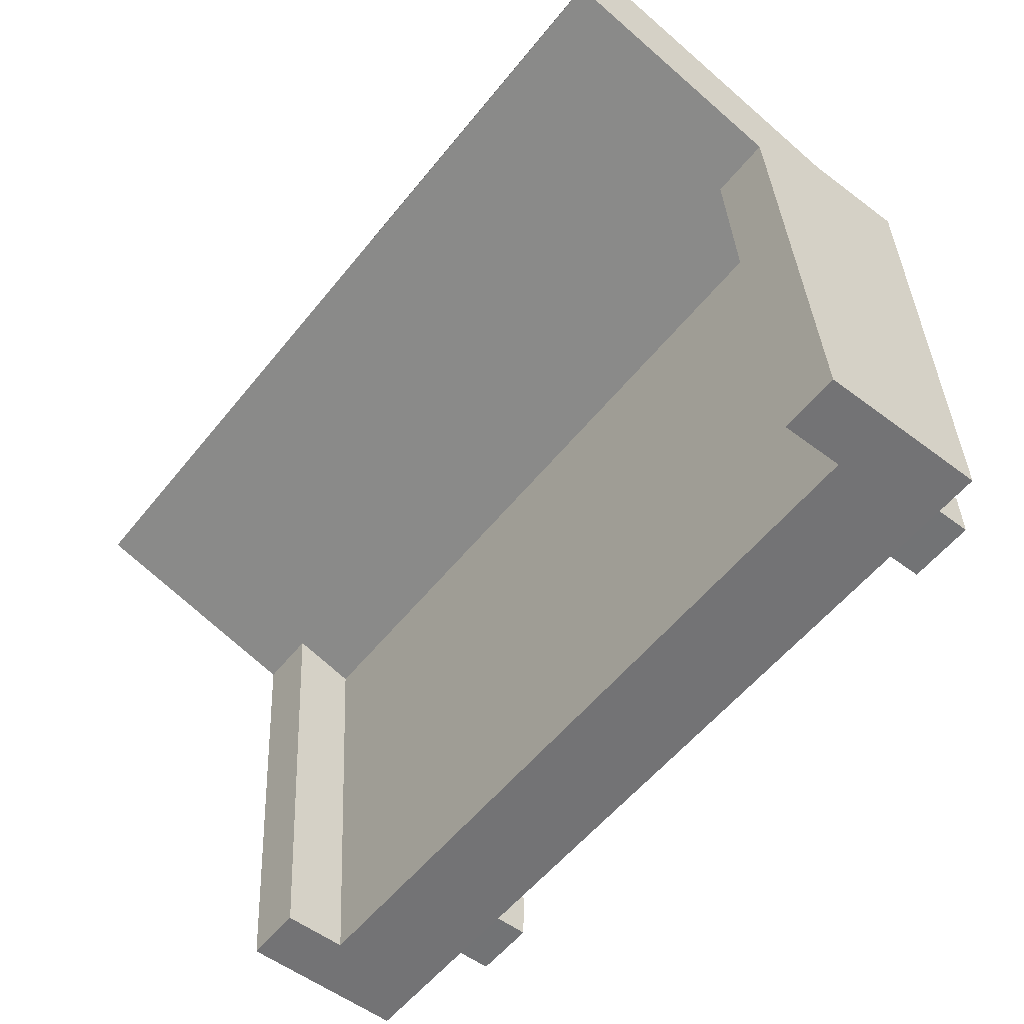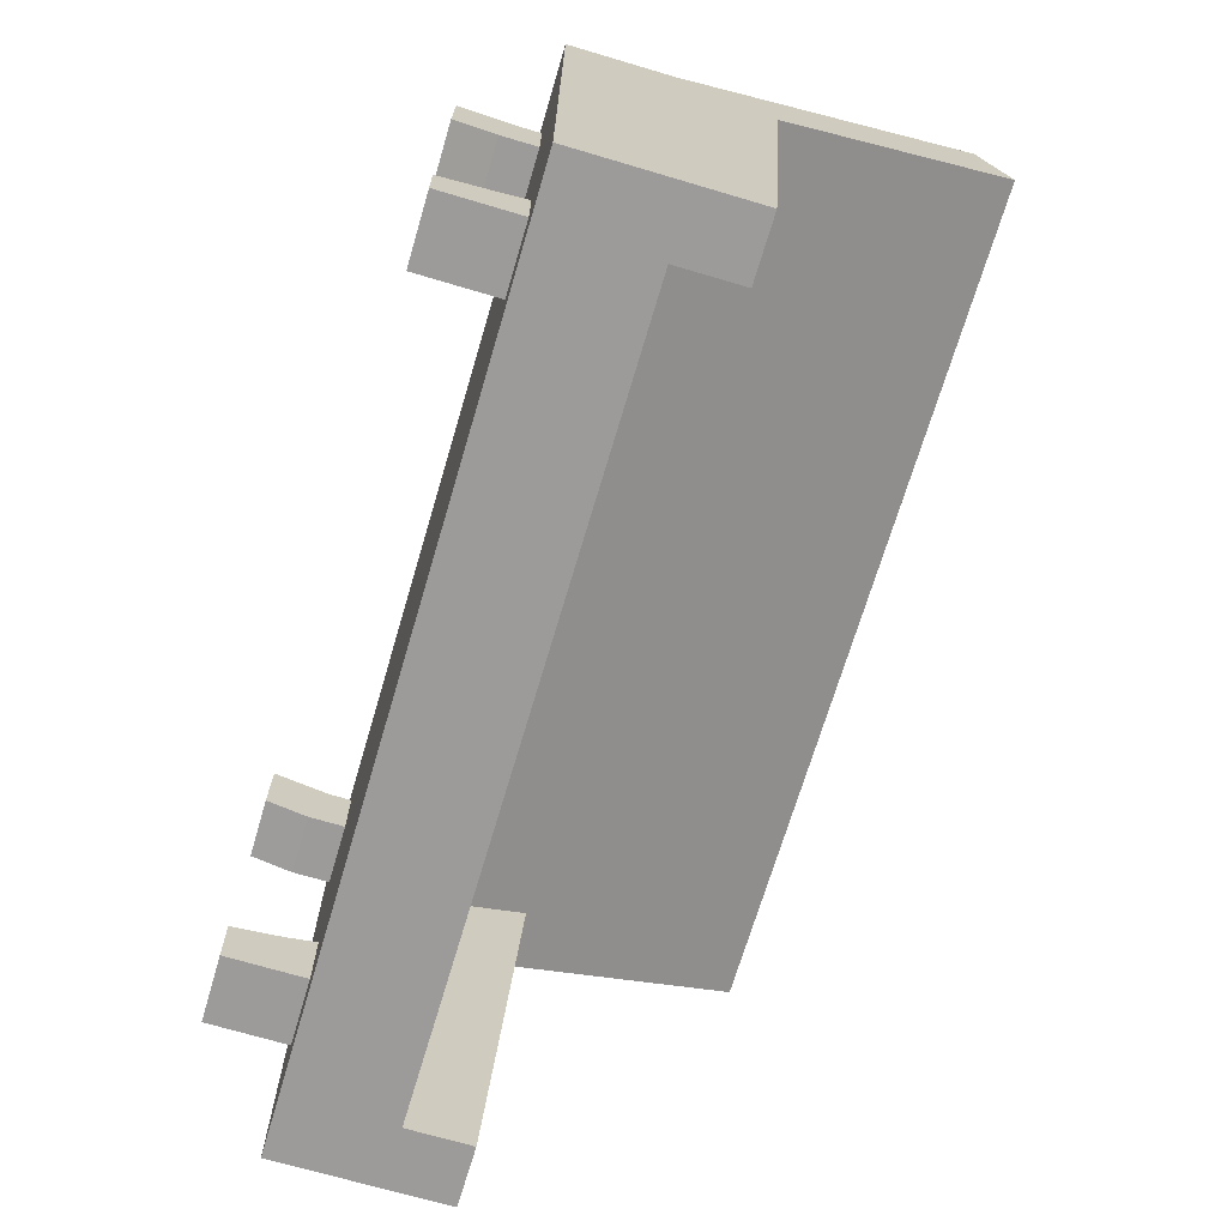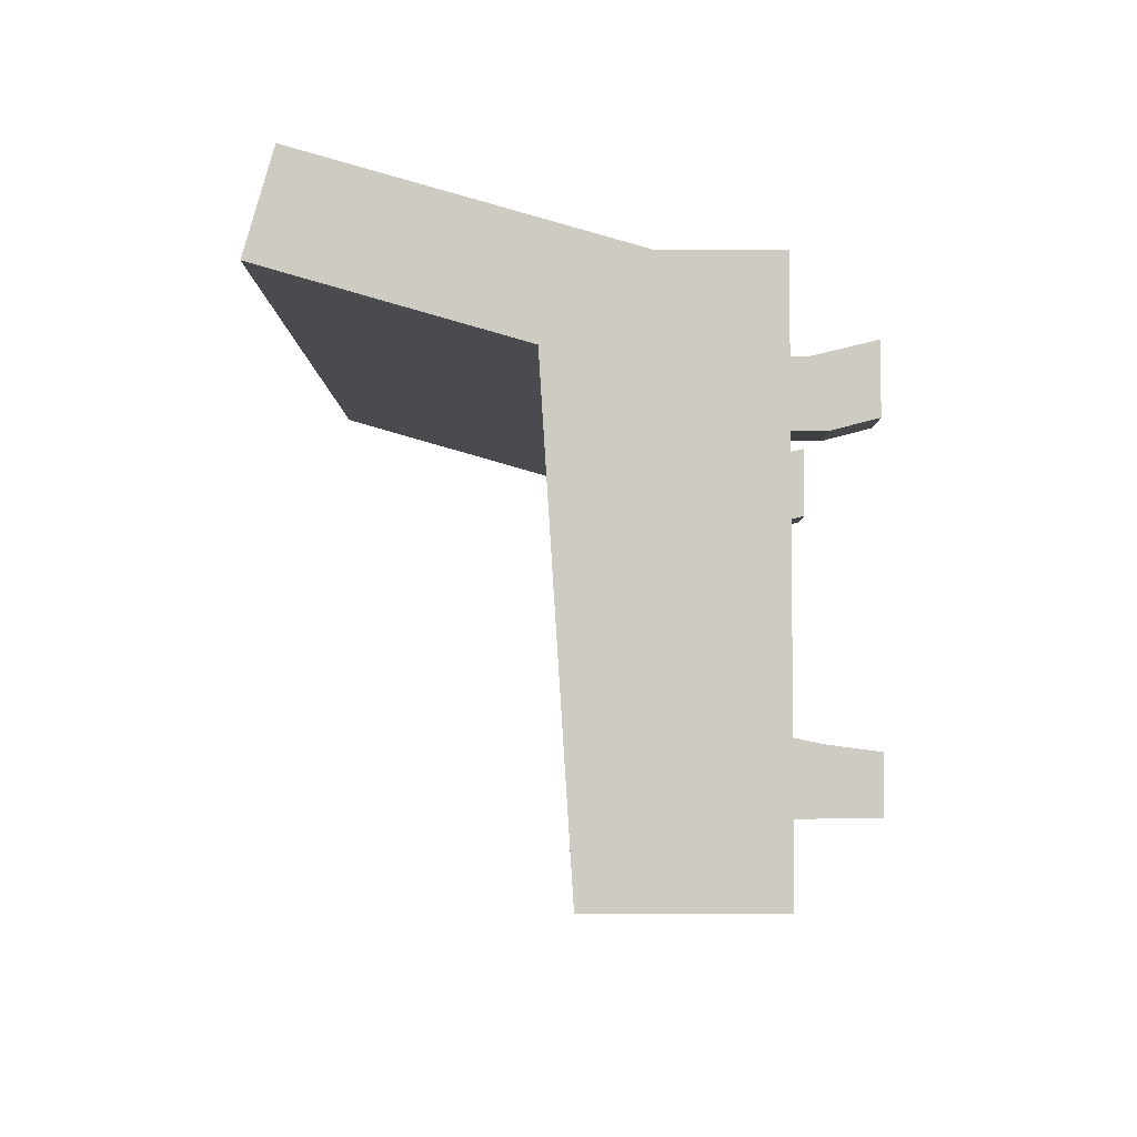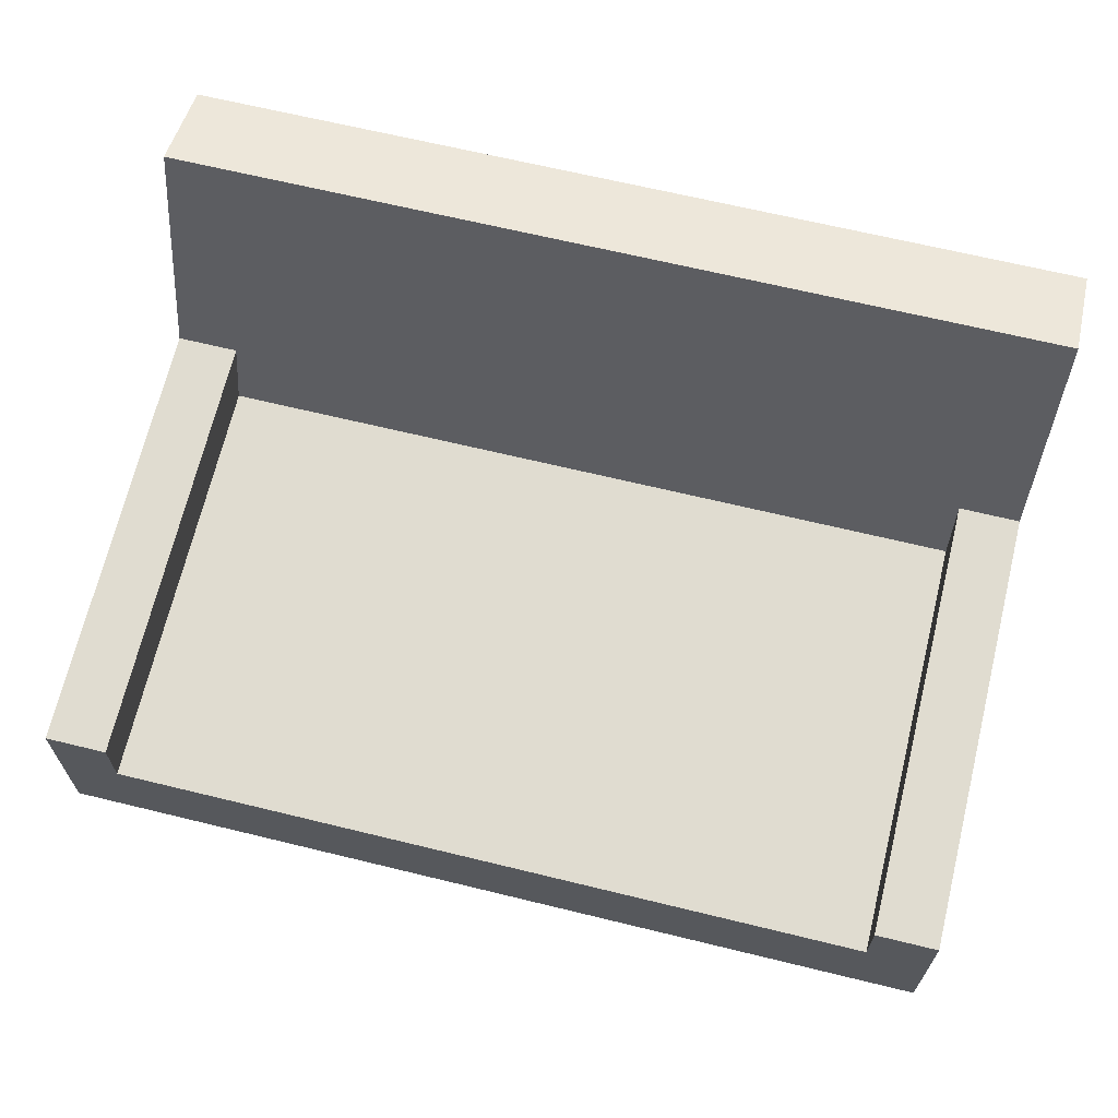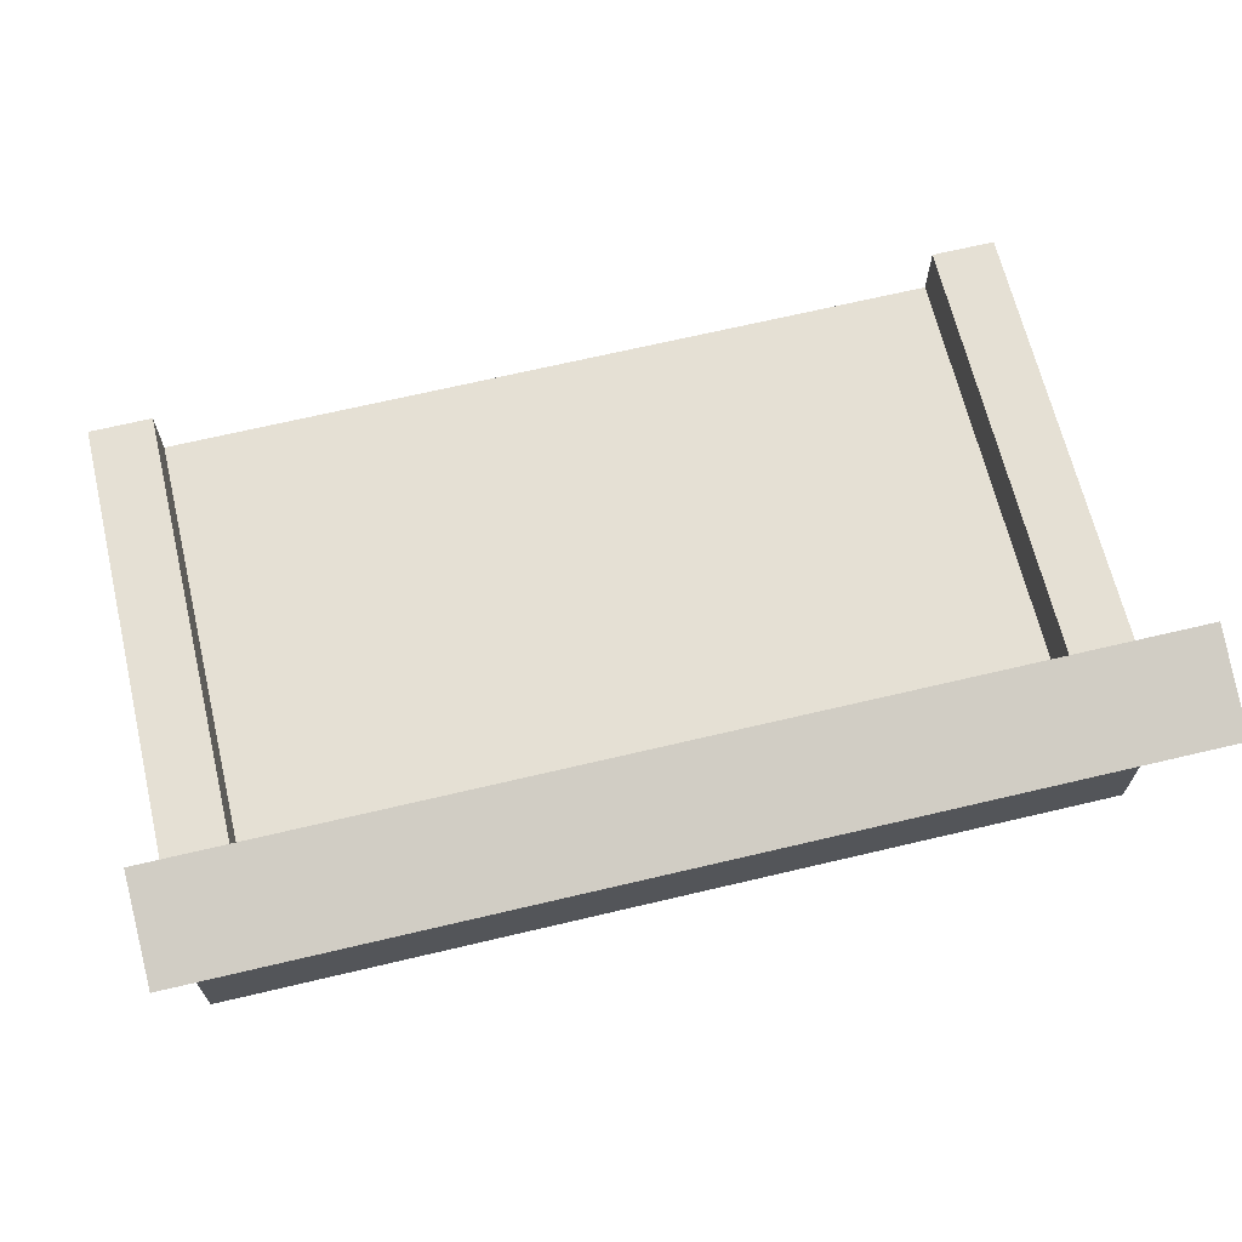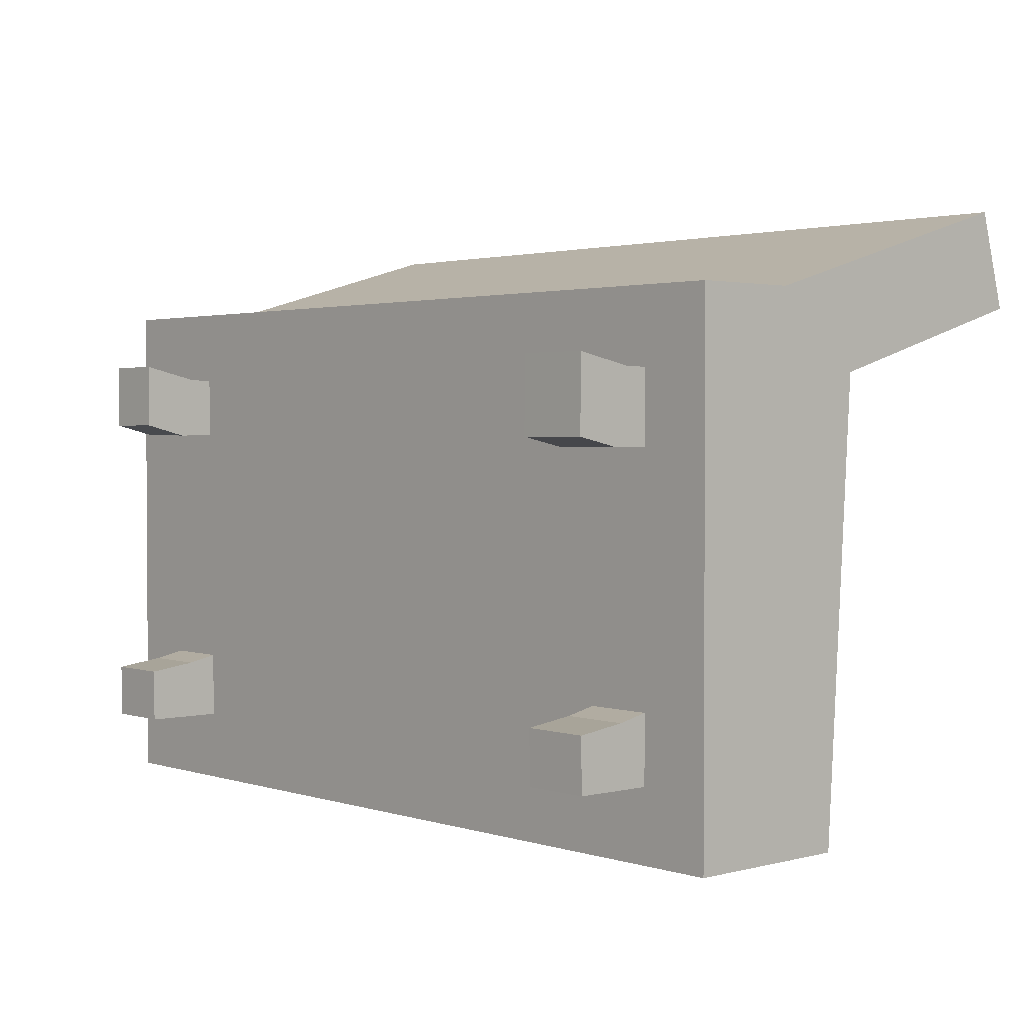
<metadata>
{"format":"obj","ext":"obj","renderer":"f3d","projection":"perspective","resolution":1024,"background":"white","views":[{"elev":-56.0,"azim":-128.2,"up":"+Z"},{"elev":-69.8,"azim":73.5,"up":"+Z"},{"elev":-4.6,"azim":-89.7,"up":"+Z"},{"elev":65.9,"azim":-166.2,"up":"+Y"},{"elev":68.5,"azim":-13.3,"up":"+Y"},{"elev":2.1,"azim":47.7,"up":"+Z"}]}
</metadata>
<code>
v 0.3734 0.3164 0.2769
v 0.3734 0.06351 0.2041
v 0.3734 0.3391 0.1976
v -0.3704 0.06351 0.2041
v 0.3734 -0.02558 0.2041
v -0.3704 0.3391 0.1976
v -0.3704 0.3164 0.2769
v -0.3704 -0.02558 0.2041
v 0.3734 0.1412 0.1407
v 0.3734 -0.02558 -0.233
v 0.313 -0.02558 0.1428
v 0.3216 0.1412 0.1407
v -0.3704 0.1412 0.1407
v 0.3734 0.1174 -0.233
v 0.2529 -0.02558 0.1428
v -0.3186 0.1412 0.1407
v 0.3216 0.1174 -0.233
v -0.3704 0.1174 -0.233
v 0.3216 0.06351 -0.233
v 0.313 -0.02558 -0.1731
v 0.2529 -0.02558 0.0827
v 0.3216 0.08629 0.1249
v -0.3704 -0.02558 -0.233
v -0.3186 0.06351 -0.233
v 0.313 -0.02558 0.0827
v -0.2605 -0.02558 0.1428
v -0.3186 0.08629 0.1249
v -0.3123 -0.02558 -0.1731
v -0.3186 0.1174 -0.233
v 0.257 -0.02558 -0.1731
v 0.313 -0.02558 -0.1172
v -0.3123 -0.02558 0.1428
v -0.2564 -0.02558 -0.1172
v -0.2564 -0.02558 -0.1731
v -0.3123 -0.02558 -0.1172
v -0.3123 -0.02558 0.09099
v -0.2605 -0.02558 0.09099
v 0.257 -0.02558 -0.1172
v 0.2529 -0.04422 0.1428
v 0.2529 -0.09318 0.09051
v 0.313 -0.04422 0.1428
v 0.313 -0.05665 0.0827
v 0.2529 -0.05665 0.0827
v 0.2529 -0.09291 0.1529
v 0.313 -0.09318 0.09051
v 0.313 -0.04422 -0.1731
v -0.3123 -0.04422 0.1428
v 0.313 -0.09291 0.1529
v -0.2564 -0.04422 -0.1731
v -0.3123 -0.09146 -0.1727
v 0.257 -0.04422 -0.1731
v 0.313 -0.09146 -0.1727
v -0.3123 -0.09284 0.1003
v -0.2605 -0.04422 0.1428
v -0.2605 -0.05665 0.09099
v -0.3123 -0.04422 -0.1731
v -0.3123 -0.05083 -0.1227
v 0.257 -0.09146 -0.1727
v 0.257 -0.05083 -0.1227
v 0.313 -0.05083 -0.1227
v -0.3123 -0.05665 0.09099
v -0.3123 -0.09257 0.1544
v -0.2605 -0.09284 0.1003
v -0.2564 -0.09146 -0.1727
v -0.3123 -0.09191 -0.1281
v 0.313 -0.09191 -0.1281
v -0.2605 -0.09257 0.1544
v -0.2564 -0.05083 -0.1227
v 0.257 -0.09191 -0.1281
v -0.2564 -0.09191 -0.1281
g mesh1_mesh1-geometry
f 1 2 3
f 1 4 2
f 5 3 2
f 6 1 3
f 4 1 7
f 8 2 4
f 5 9 3
f 2 8 5
f 1 6 7
f 9 6 3
f 6 4 7
f 6 8 4
f 10 9 5
f 11 5 8
f 12 6 9
f 13 8 6
f 9 10 14
f 5 11 10
f 11 8 15
f 16 6 12
f 9 17 12
f 18 8 13
f 6 16 13
f 10 19 14
f 17 9 14
f 20 10 11
f 15 8 21
f 22 16 12
f 19 12 17
f 8 18 23
f 16 18 13
f 19 10 24
f 14 19 17
f 10 20 23
f 20 11 25
f 21 8 26
f 16 22 27
f 12 19 22
f 24 23 18
f 23 28 8
f 18 16 29
f 23 24 10
f 24 22 19
f 23 20 30
f 20 25 31
f 26 8 32
f 21 26 33
f 22 24 27
f 24 16 27
f 24 18 29
f 23 34 28
f 35 8 28
f 16 24 29
f 23 30 21
f 21 31 25
f 32 8 36
f 37 33 26
f 34 21 33
f 23 21 34
f 36 8 35
f 38 21 30
f 31 21 38
f 33 37 35
f 35 37 36
g mesh1_mesh1-geometry
f 3 2 1
f 2 4 1
f 2 3 5
f 3 1 6
f 7 1 4
f 4 2 8
f 3 9 5
f 5 8 2
f 7 6 1
f 3 6 9
f 7 4 6
f 4 8 6
f 5 9 10
f 8 5 11
f 9 6 12
f 6 8 13
f 14 10 9
f 10 11 5
f 15 8 11
f 12 6 16
f 12 17 9
f 13 8 18
f 13 16 6
f 14 19 10
f 14 9 17
f 11 10 20
f 21 8 15
f 15 11 39
f 12 16 22
f 17 12 19
f 23 18 8
f 13 18 16
f 24 10 19
f 17 19 14
f 23 20 10
f 25 11 20
f 26 8 21
f 15 40 21
f 41 39 11
f 39 40 15
f 27 22 16
f 22 19 12
f 18 23 24
f 8 28 23
f 29 16 18
f 10 24 23
f 19 22 24
f 30 20 23
f 25 42 11
f 31 25 20
f 32 8 26
f 33 26 21
f 43 21 40
f 39 41 44
f 41 11 45
f 40 39 44
f 27 24 22
f 27 16 24
f 29 18 24
f 28 34 23
f 28 8 35
f 29 24 16
f 20 30 46
f 21 30 23
f 45 11 42
f 25 21 42
f 25 31 21
f 20 46 31
f 36 8 32
f 32 26 47
f 26 33 37
f 33 21 34
f 43 42 21
f 40 45 43
f 48 44 41
f 48 41 45
f 40 44 45
f 34 21 23
f 34 28 49
f 35 8 36
f 35 50 28
f 51 46 30
f 30 21 38
f 42 43 45
f 38 21 31
f 52 31 46
f 32 53 36
f 54 47 26
f 47 53 32
f 35 37 33
f 37 55 26
f 34 49 33
f 48 45 44
f 56 49 28
f 36 37 35
f 56 28 50
f 57 50 35
f 46 51 52
f 51 30 58
f 38 58 30
f 38 31 59
f 60 31 52
f 61 36 53
f 47 54 62
f 54 26 63
f 53 47 62
f 35 33 57
f 63 26 55
f 37 36 55
f 64 33 49
f 49 56 64
f 50 64 56
f 65 50 57
f 58 52 51
f 59 58 38
f 60 59 31
f 66 60 52
f 61 55 36
f 53 63 61
f 67 62 54
f 67 54 63
f 53 62 63
f 68 57 33
f 55 61 63
f 68 33 64
f 50 65 64
f 57 68 65
f 58 69 52
f 69 58 59
f 59 60 69
f 66 69 60
f 66 52 69
f 67 63 62
f 70 68 64
f 70 64 65
f 70 65 68
g mesh1_mesh1-geometry
f 39 11 15
f 21 40 15
f 11 39 41
f 15 40 39
f 11 42 25
f 40 21 43
f 44 41 39
f 45 11 41
f 44 39 40
f 46 30 20
f 42 11 45
f 42 21 25
f 31 46 20
f 47 26 32
f 21 42 43
f 43 45 40
f 41 44 48
f 45 41 48
f 45 44 40
f 49 28 34
f 28 50 35
f 30 46 51
f 45 43 42
f 46 31 52
f 36 53 32
f 26 47 54
f 32 53 47
f 26 55 37
f 33 49 34
f 44 45 48
f 28 49 56
f 50 28 56
f 35 50 57
f 52 51 46
f 58 30 51
f 30 58 38
f 59 31 38
f 52 31 60
f 53 36 61
f 62 54 47
f 63 26 54
f 62 47 53
f 57 33 35
f 55 26 63
f 55 36 37
f 49 33 64
f 64 56 49
f 56 64 50
f 57 50 65
f 51 52 58
f 38 58 59
f 31 59 60
f 52 60 66
f 36 55 61
f 61 63 53
f 54 62 67
f 63 54 67
f 63 62 53
f 33 57 68
f 63 61 55
f 64 33 68
f 64 65 50
f 65 68 57
f 52 69 58
f 59 58 69
f 69 60 59
f 60 69 66
f 69 52 66
f 62 63 67
f 64 68 70
f 65 64 70
f 68 65 70

</code>
